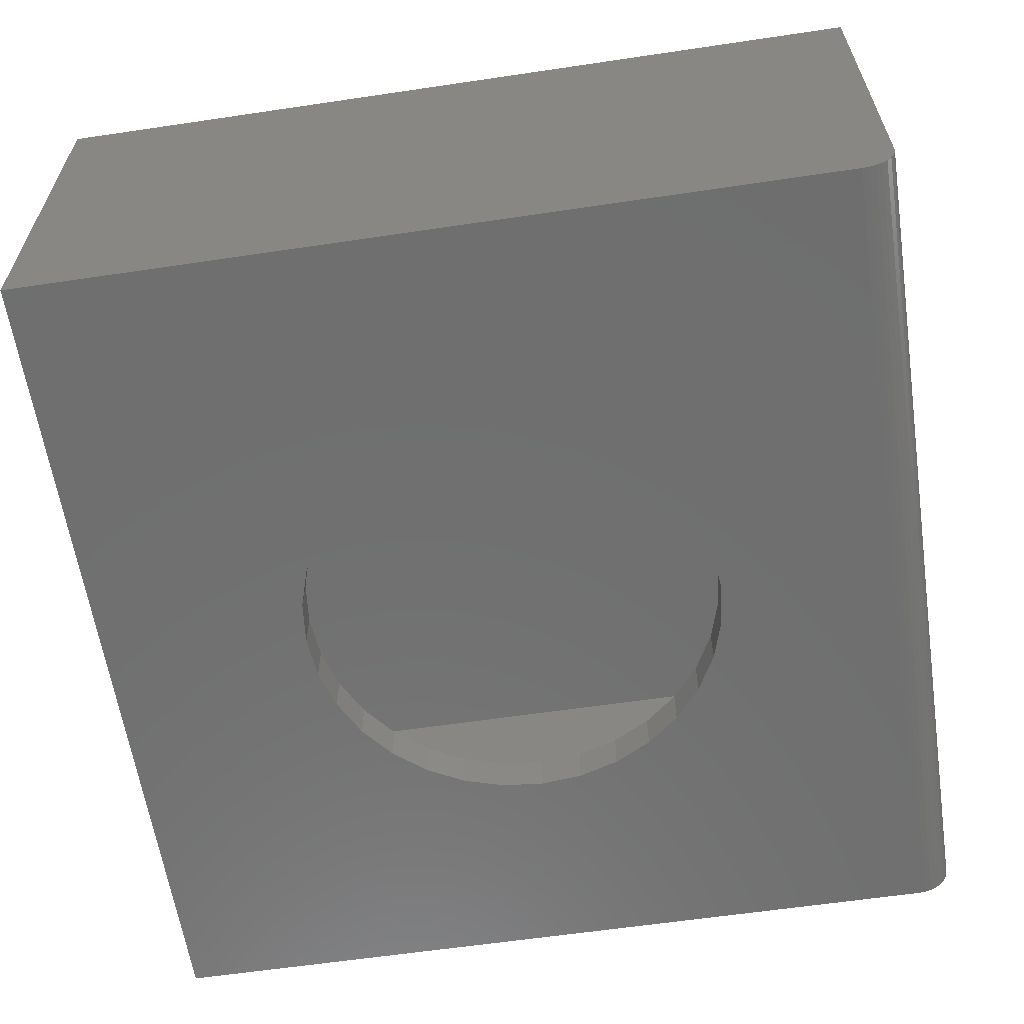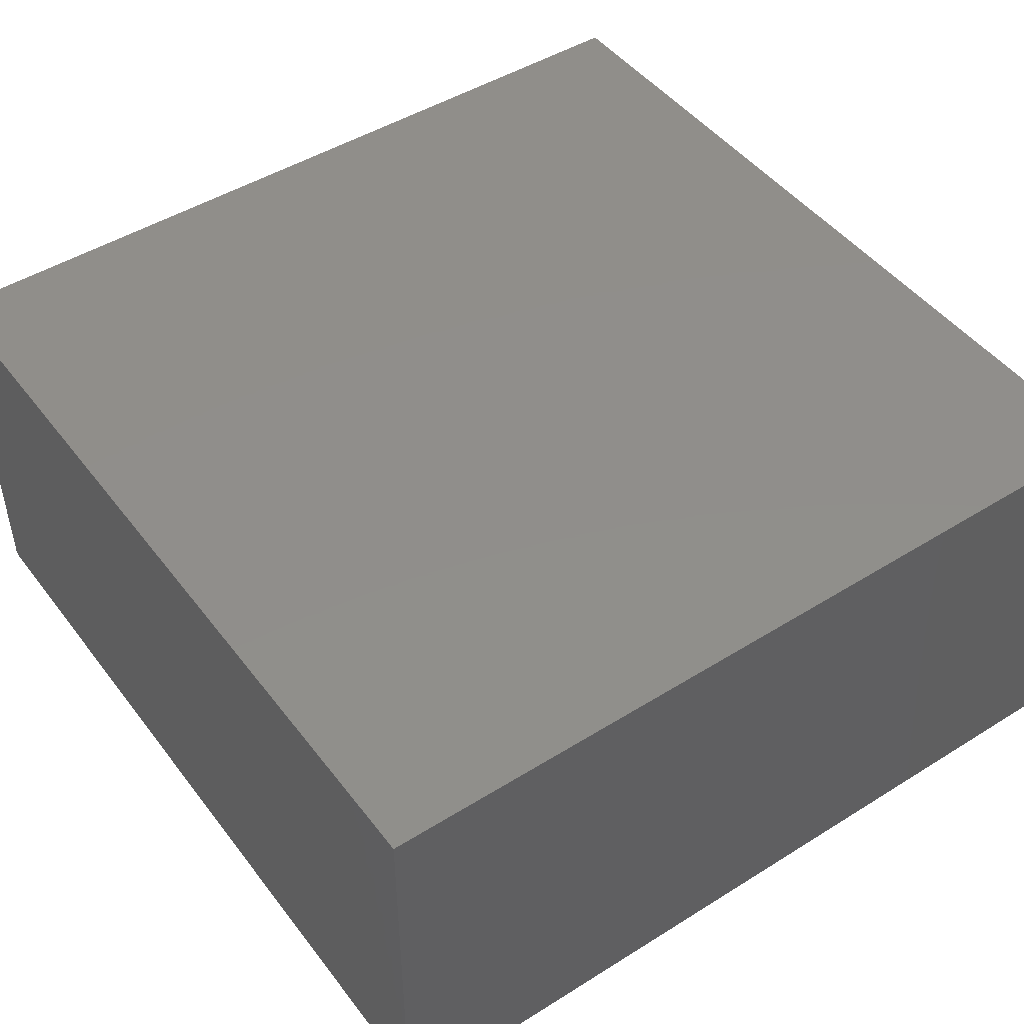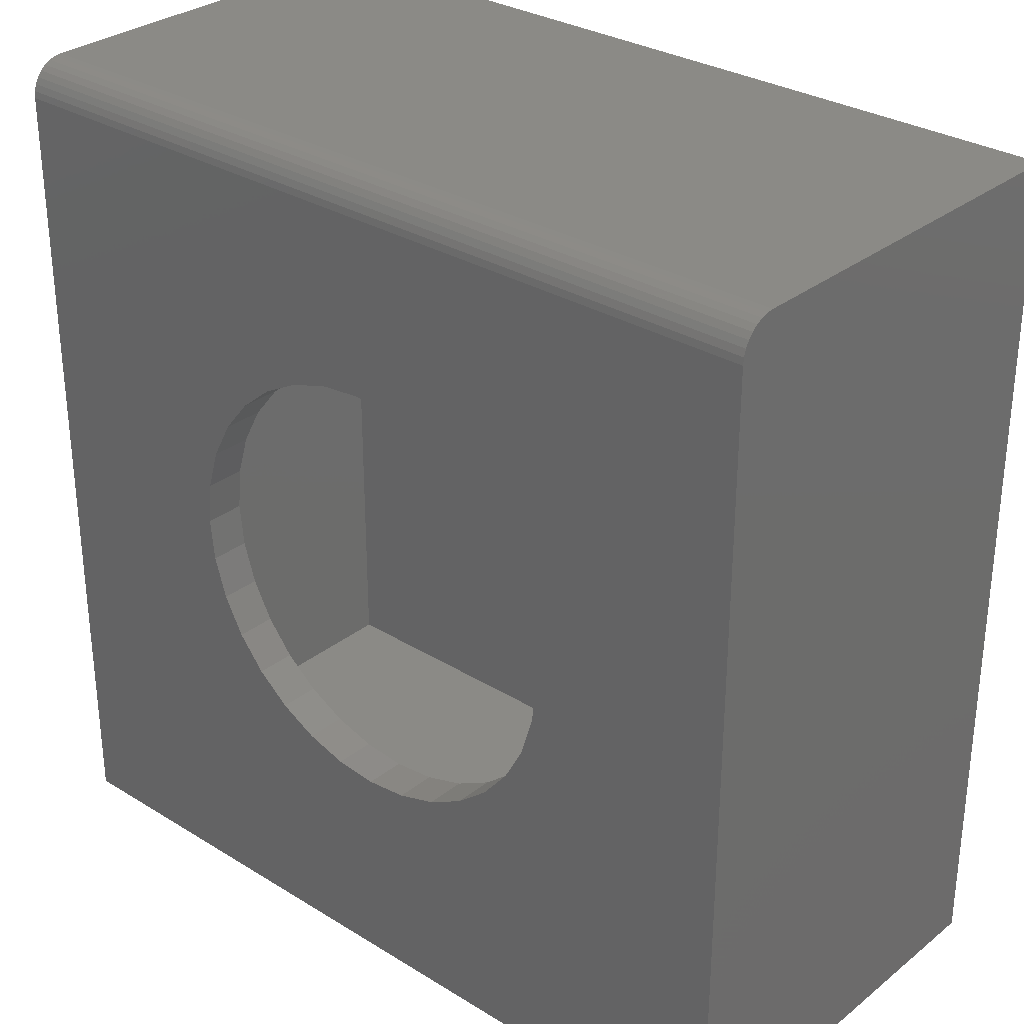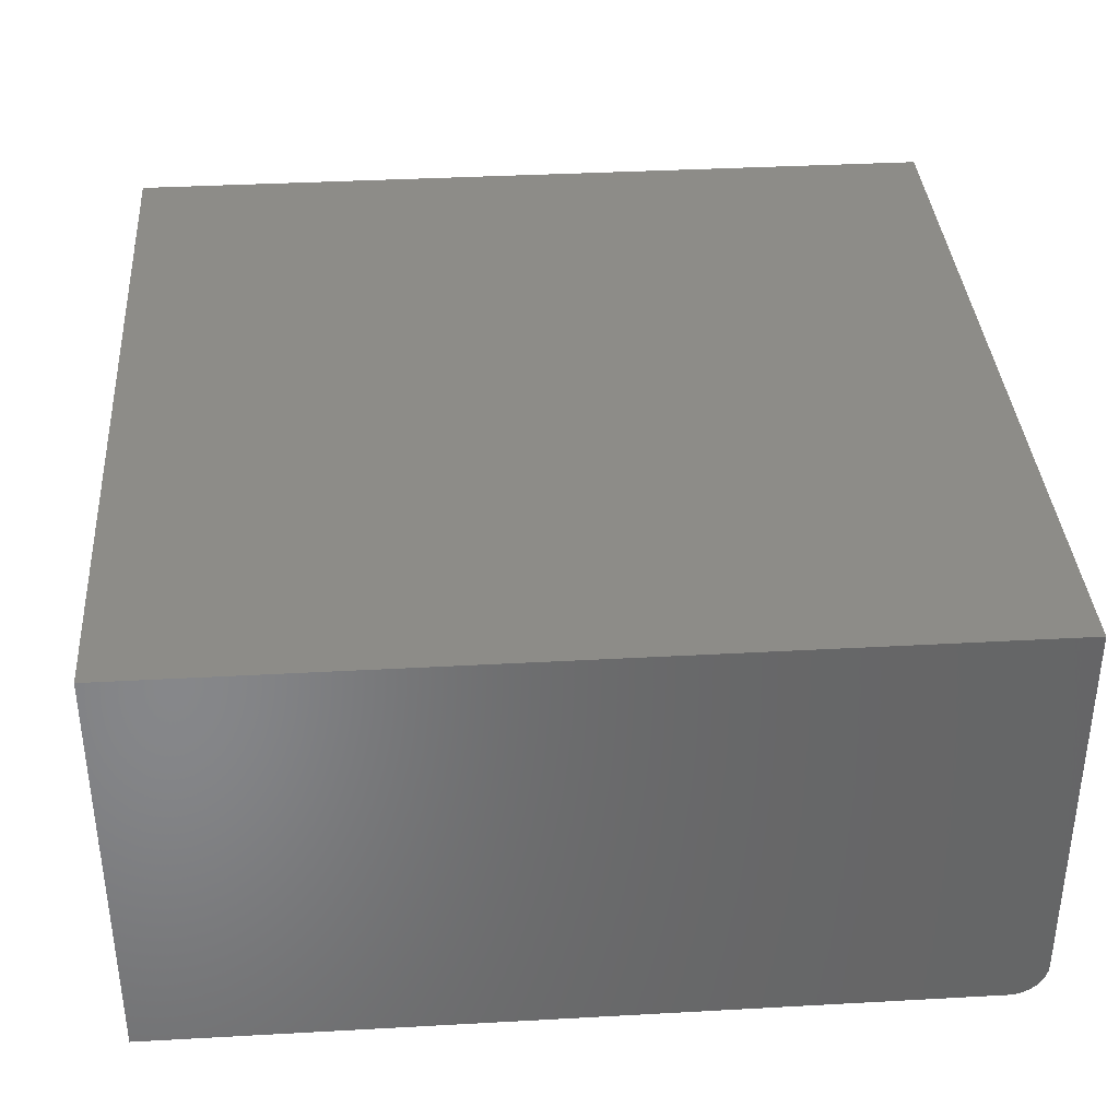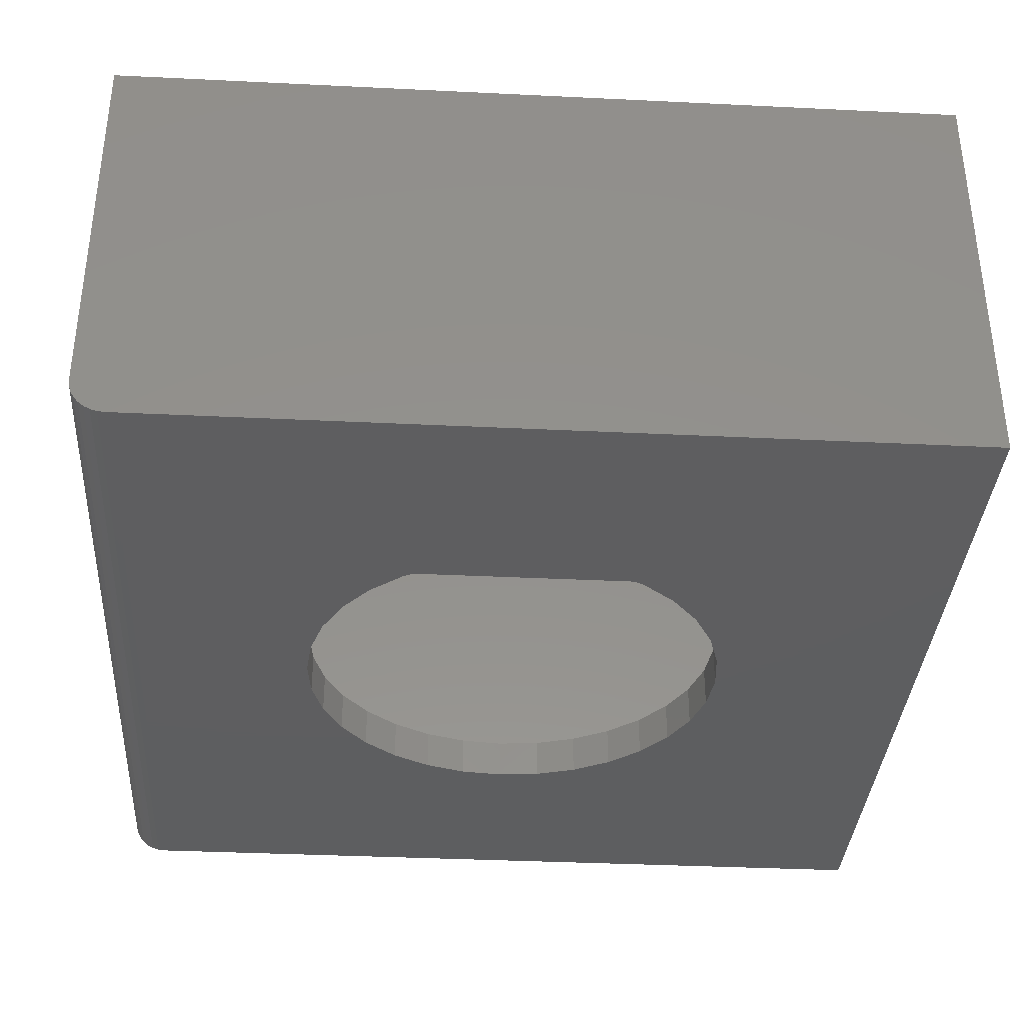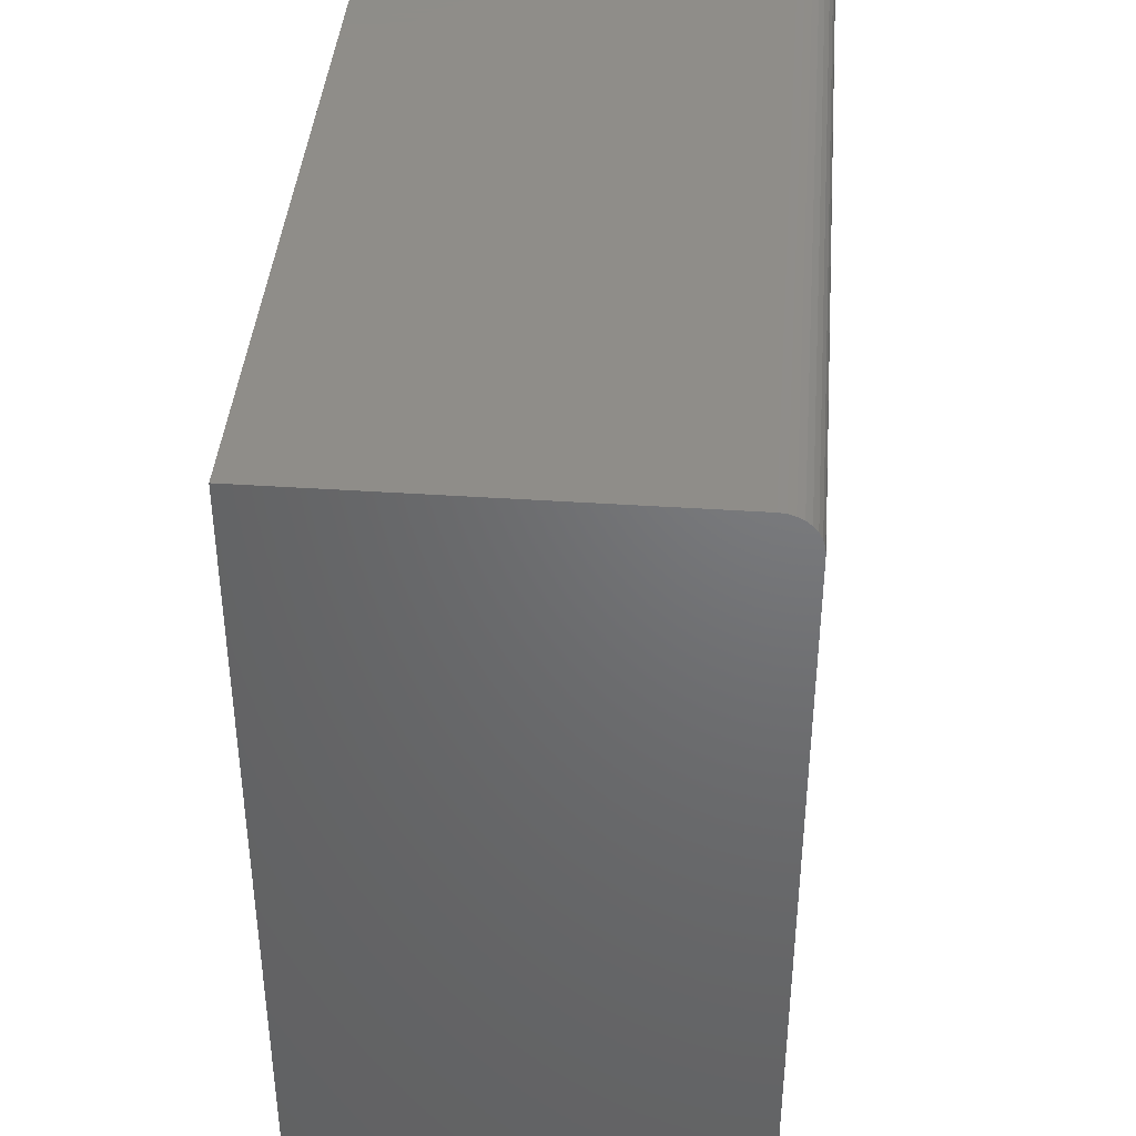
<metadata>
{"format":"stl","ext":"stl","renderer":"f3d","projection":"perspective","resolution":1024,"background":"white","views":[{"elev":-61.1,"azim":-81.4,"up":"+Y"},{"elev":47.0,"azim":54.7,"up":"+Y"},{"elev":30.5,"azim":41.6,"up":"+Z"},{"elev":36.6,"azim":-94.1,"up":"+Y"},{"elev":-35.6,"azim":86.3,"up":"+Y"},{"elev":40.6,"azim":-85.3,"up":"+Z"}]}
</metadata>
<code>
# stl→obj: 160 verts, 312 faces
v -0.375 0.2969 4.641e-17
v -0.375 0.2266 4.641e-17
v -0.3677 0.2969 0.07393
v -0.3677 0.2266 0.07393
v -0.3462 0.2969 0.145
v -0.3462 0.2266 0.145
v -0.3111 0.2969 0.2105
v -0.3111 0.2266 0.2105
v -0.264 0.2969 0.268
v -0.264 0.2266 0.268
v -0.2066 0.2969 0.3151
v -0.2066 0.2266 0.3151
v -0.1411 0.2969 0.3501
v -0.1411 0.2266 0.3501
v -0.06998 0.2969 0.3717
v -0.06998 0.2266 0.3717
v 0.003947 0.2969 0.3789
v 0.003947 0.2266 0.3789
v 0.07788 0.2969 0.3717
v 0.07788 0.2266 0.3717
v 0.149 0.2969 0.3501
v 0.149 0.2266 0.3501
v 0.2145 0.2969 0.3151
v 0.2145 0.2266 0.3151
v 0.2719 0.2969 0.268
v 0.2719 0.2266 0.268
v 0.319 0.2969 0.2105
v 0.319 0.2266 0.2105
v 0.354 0.2969 0.145
v 0.354 0.2266 0.145
v 0.3756 0.2969 0.07393
v 0.3756 0.2266 0.07393
v 0.3829 0.2969 -1.193e-17
v 0.3829 0.2266 -1.193e-17
v 0.3756 0.2969 -0.07393
v 0.3756 0.2266 -0.07393
v 0.354 0.2969 -0.145
v 0.354 0.2266 -0.145
v 0.319 0.2969 -0.2105
v 0.319 0.2266 -0.2105
v 0.2719 0.2969 -0.268
v 0.2719 0.2266 -0.268
v 0.2145 0.2969 -0.3151
v 0.2145 0.2266 -0.3151
v 0.149 0.2969 -0.3501
v 0.149 0.2266 -0.3501
v 0.07788 0.2969 -0.3717
v 0.07788 0.2266 -0.3717
v 0.003947 0.2969 -0.3789
v 0.003947 0.2266 -0.3789
v -0.06998 0.2969 -0.3717
v -0.06998 0.2266 -0.3717
v -0.1411 0.2969 -0.3501
v -0.1411 0.2266 -0.3501
v -0.2066 0.2969 -0.3151
v -0.2066 0.2266 -0.3151
v -0.264 0.2969 -0.268
v -0.264 0.2266 -0.268
v -0.3111 0.2969 -0.2105
v -0.3111 0.2266 -0.2105
v -0.3462 0.2969 -0.145
v -0.3462 0.2266 -0.145
v -0.3677 0.2969 -0.07393
v -0.3677 0.2266 -0.07393
v 0.003947 -0.3047 0.3789
v -0.06998 -0.375 0.3717
v -0.06998 -0.3047 0.3717
v -0.1411 -0.375 0.3501
v -0.1411 -0.3047 0.3501
v -0.2066 -0.375 0.3151
v -0.2066 -0.3047 0.3151
v -0.264 -0.375 0.268
v -0.264 -0.3047 0.268
v -0.3111 -0.375 0.2105
v -0.3111 -0.3047 0.2105
v -0.3462 -0.375 0.145
v -0.3462 -0.3047 0.145
v -0.3677 -0.375 0.07393
v -0.3677 -0.3047 0.07393
v -0.375 -0.375 4.641e-17
v -0.375 -0.3047 4.641e-17
v 0.003947 -0.375 0.3789
v 0.07788 -0.3047 0.3717
v 0.07788 -0.375 0.3717
v 0.149 -0.3047 0.3501
v 0.149 -0.375 0.3501
v 0.2145 -0.3047 0.3151
v 0.2145 -0.375 0.3151
v 0.2719 -0.3047 0.268
v 0.2719 -0.375 0.268
v 0.319 -0.3047 0.2105
v 0.319 -0.375 0.2105
v 0.354 -0.3047 0.145
v 0.354 -0.375 0.145
v 0.3756 -0.3047 0.07393
v 0.3756 -0.375 0.07393
v 0.3829 -0.3047 -1.193e-17
v 0.3829 -0.375 -1.193e-17
v 0.003947 -0.3047 -0.3789
v 0.07788 -0.375 -0.3717
v 0.07788 -0.3047 -0.3717
v 0.149 -0.375 -0.3501
v 0.149 -0.3047 -0.3501
v 0.2145 -0.375 -0.3151
v 0.2145 -0.3047 -0.3151
v 0.2719 -0.375 -0.268
v 0.2719 -0.3047 -0.268
v 0.319 -0.375 -0.2105
v 0.319 -0.3047 -0.2105
v 0.354 -0.375 -0.145
v 0.354 -0.3047 -0.145
v 0.3756 -0.375 -0.07393
v 0.3756 -0.3047 -0.07393
v 0.003947 -0.375 -0.3789
v -0.06998 -0.3047 -0.3717
v -0.06998 -0.375 -0.3717
v -0.1411 -0.3047 -0.3501
v -0.1411 -0.375 -0.3501
v -0.2066 -0.3047 -0.3151
v -0.2066 -0.375 -0.3151
v -0.264 -0.3047 -0.268
v -0.264 -0.375 -0.268
v -0.3111 -0.3047 -0.2105
v -0.3111 -0.375 -0.2105
v -0.3462 -0.3047 -0.145
v -0.3462 -0.375 -0.145
v -0.3677 -0.3047 -0.07393
v -0.3677 -0.375 -0.07393
v -0.6797 -0.3047 0.6797
v 0.6797 -0.3047 0.6797
v -0.6797 -0.3047 -0.6797
v 0.6797 -0.3047 -0.6797
v 0.6797 0.3047 0.6797
v -0.6797 0.3047 0.6797
v -0.6797 0.3047 -0.6797
v 0.6797 0.3047 -0.6797
v -0.75 -0.375 0.6875
v -0.75 -0.375 -0.75
v 0.75 -0.375 0.6875
v 0.75 -0.375 -0.75
v -0.75 -0.3738 0.6997
v -0.75 -0.3702 0.7114
v -0.75 -0.3645 0.7222
v -0.75 -0.3567 0.7317
v -0.75 -0.3472 0.7395
v -0.75 -0.3364 0.7452
v -0.75 -0.3247 0.7488
v -0.75 -0.3125 0.75
v -0.75 0.375 0.75
v -0.75 0.375 -0.75
v 0.75 -0.3125 0.75
v 0.75 0.375 0.75
v 0.75 -0.3247 0.7488
v 0.75 -0.3364 0.7452
v 0.75 -0.3472 0.7395
v 0.75 -0.3567 0.7317
v 0.75 -0.3645 0.7222
v 0.75 -0.3702 0.7114
v 0.75 -0.3738 0.6997
v 0.75 0.375 -0.75
f 1 2 3
f 3 2 4
f 3 4 5
f 5 4 6
f 5 6 7
f 7 6 8
f 7 8 9
f 9 8 10
f 9 10 11
f 11 10 12
f 11 12 13
f 13 12 14
f 13 14 15
f 15 14 16
f 15 16 17
f 17 16 18
f 17 18 19
f 19 18 20
f 19 20 21
f 21 20 22
f 21 22 23
f 23 22 24
f 23 24 25
f 25 24 26
f 25 26 27
f 27 26 28
f 27 28 29
f 29 28 30
f 29 30 31
f 31 30 32
f 31 32 33
f 33 32 34
f 33 34 35
f 35 34 36
f 35 36 37
f 37 36 38
f 37 38 39
f 39 38 40
f 39 40 41
f 41 40 42
f 41 42 43
f 43 42 44
f 43 44 45
f 45 44 46
f 45 46 47
f 47 46 48
f 47 48 49
f 49 48 50
f 49 50 51
f 51 50 52
f 51 52 53
f 53 52 54
f 53 54 55
f 55 54 56
f 55 56 57
f 57 56 58
f 57 58 59
f 59 58 60
f 59 60 61
f 61 60 62
f 61 62 63
f 63 62 64
f 63 64 1
f 1 64 2
f 65 66 67
f 67 66 68
f 67 68 69
f 69 68 70
f 69 70 71
f 71 70 72
f 71 72 73
f 73 72 74
f 73 74 75
f 75 74 76
f 75 76 77
f 77 76 78
f 77 78 79
f 79 78 80
f 79 80 81
f 66 65 82
f 82 65 83
f 82 83 84
f 84 83 85
f 84 85 86
f 86 85 87
f 86 87 88
f 88 87 89
f 88 89 90
f 90 89 91
f 90 91 92
f 92 91 93
f 92 93 94
f 94 93 95
f 94 95 96
f 96 95 97
f 96 97 98
f 99 100 101
f 101 100 102
f 101 102 103
f 103 102 104
f 103 104 105
f 105 104 106
f 105 106 107
f 107 106 108
f 107 108 109
f 109 108 110
f 109 110 111
f 111 110 112
f 111 112 113
f 113 112 98
f 113 98 97
f 100 99 114
f 114 99 115
f 114 115 116
f 116 115 117
f 116 117 118
f 118 117 119
f 118 119 120
f 120 119 121
f 120 121 122
f 122 121 123
f 122 123 124
f 124 123 125
f 124 125 126
f 126 125 127
f 126 127 128
f 128 127 81
f 128 81 80
f 16 20 18
f 20 16 22
f 22 16 14
f 22 14 24
f 24 14 12
f 24 12 26
f 26 12 10
f 26 10 28
f 28 10 8
f 28 8 30
f 30 8 6
f 30 6 32
f 32 6 4
f 32 4 34
f 34 4 2
f 34 2 36
f 36 2 64
f 36 64 38
f 38 64 62
f 38 62 40
f 40 62 60
f 40 60 42
f 42 60 58
f 42 58 44
f 44 58 56
f 44 56 46
f 46 56 54
f 46 54 48
f 48 54 52
f 48 52 50
f 129 130 65
f 129 65 67
f 129 67 69
f 129 69 71
f 129 71 73
f 129 73 75
f 129 75 77
f 129 77 79
f 129 79 131
f 131 79 81
f 131 81 127
f 131 127 125
f 131 125 123
f 131 123 121
f 131 121 119
f 131 119 117
f 131 117 115
f 131 115 99
f 131 99 132
f 132 99 101
f 132 101 103
f 132 103 105
f 132 105 107
f 132 107 109
f 132 109 111
f 132 111 113
f 132 113 97
f 132 97 95
f 130 132 95
f 130 95 93
f 130 93 91
f 130 91 89
f 130 89 87
f 130 87 85
f 130 85 83
f 130 83 65
f 17 19 15
f 49 51 47
f 47 51 53
f 47 53 45
f 45 53 55
f 45 55 43
f 43 55 57
f 43 57 41
f 41 57 59
f 41 59 39
f 39 59 61
f 39 61 37
f 37 61 63
f 37 63 35
f 35 63 1
f 35 1 33
f 33 1 3
f 33 3 31
f 31 3 5
f 31 5 29
f 29 5 7
f 29 7 27
f 27 7 9
f 27 9 25
f 25 9 11
f 25 11 23
f 23 11 13
f 23 13 21
f 21 13 15
f 21 15 19
f 130 129 133
f 133 129 134
f 129 131 134
f 134 131 135
f 131 132 135
f 135 132 136
f 132 130 136
f 136 130 133
f 135 136 134
f 134 136 133
f 137 138 78
f 137 78 76
f 137 76 74
f 137 74 72
f 137 72 70
f 137 70 68
f 137 68 66
f 137 66 82
f 137 82 139
f 138 140 114
f 138 114 116
f 138 116 118
f 138 118 120
f 138 120 122
f 138 122 124
f 138 124 126
f 138 126 128
f 138 128 80
f 138 80 78
f 140 96 98
f 140 98 112
f 140 112 110
f 140 110 108
f 140 108 106
f 140 106 104
f 140 104 102
f 140 102 100
f 140 100 114
f 139 82 84
f 139 84 86
f 139 86 88
f 139 88 90
f 139 90 92
f 139 92 94
f 139 94 96
f 139 96 140
f 137 141 142
f 137 142 143
f 137 143 144
f 137 144 145
f 137 145 146
f 137 146 147
f 137 147 148
f 137 148 149
f 137 149 150
f 137 150 138
f 151 152 148
f 148 152 149
f 152 151 153
f 152 153 154
f 152 154 155
f 152 155 156
f 152 156 157
f 152 157 158
f 152 158 159
f 152 159 139
f 152 139 140
f 152 140 160
f 151 148 153
f 153 148 147
f 153 147 154
f 154 147 146
f 154 146 155
f 155 146 145
f 155 145 156
f 156 145 144
f 156 144 157
f 157 144 143
f 157 143 158
f 158 143 142
f 158 142 159
f 159 142 141
f 159 141 139
f 139 141 137
f 150 149 160
f 160 149 152
f 138 150 140
f 140 150 160

</code>
